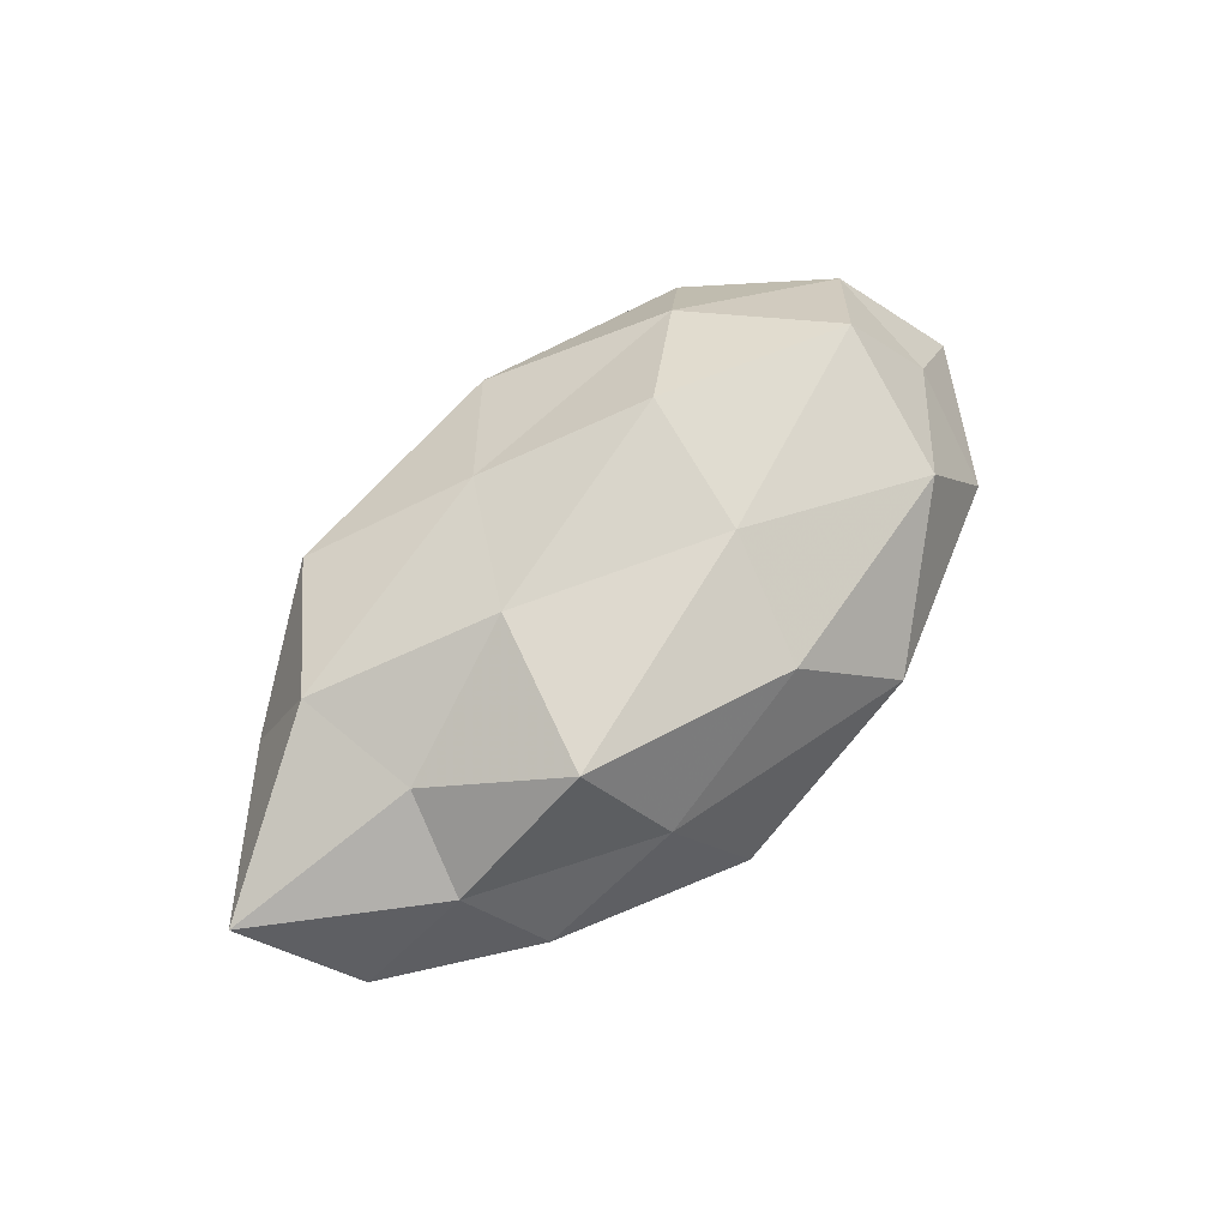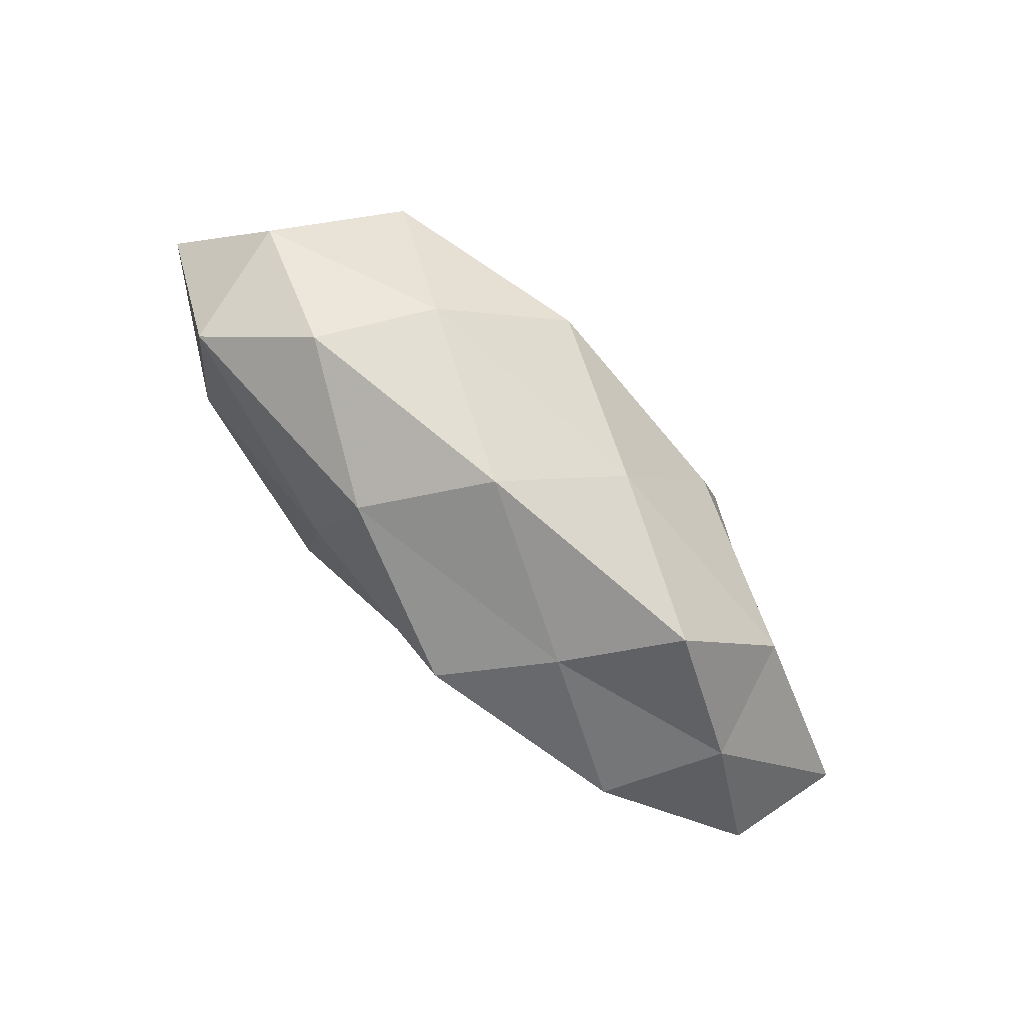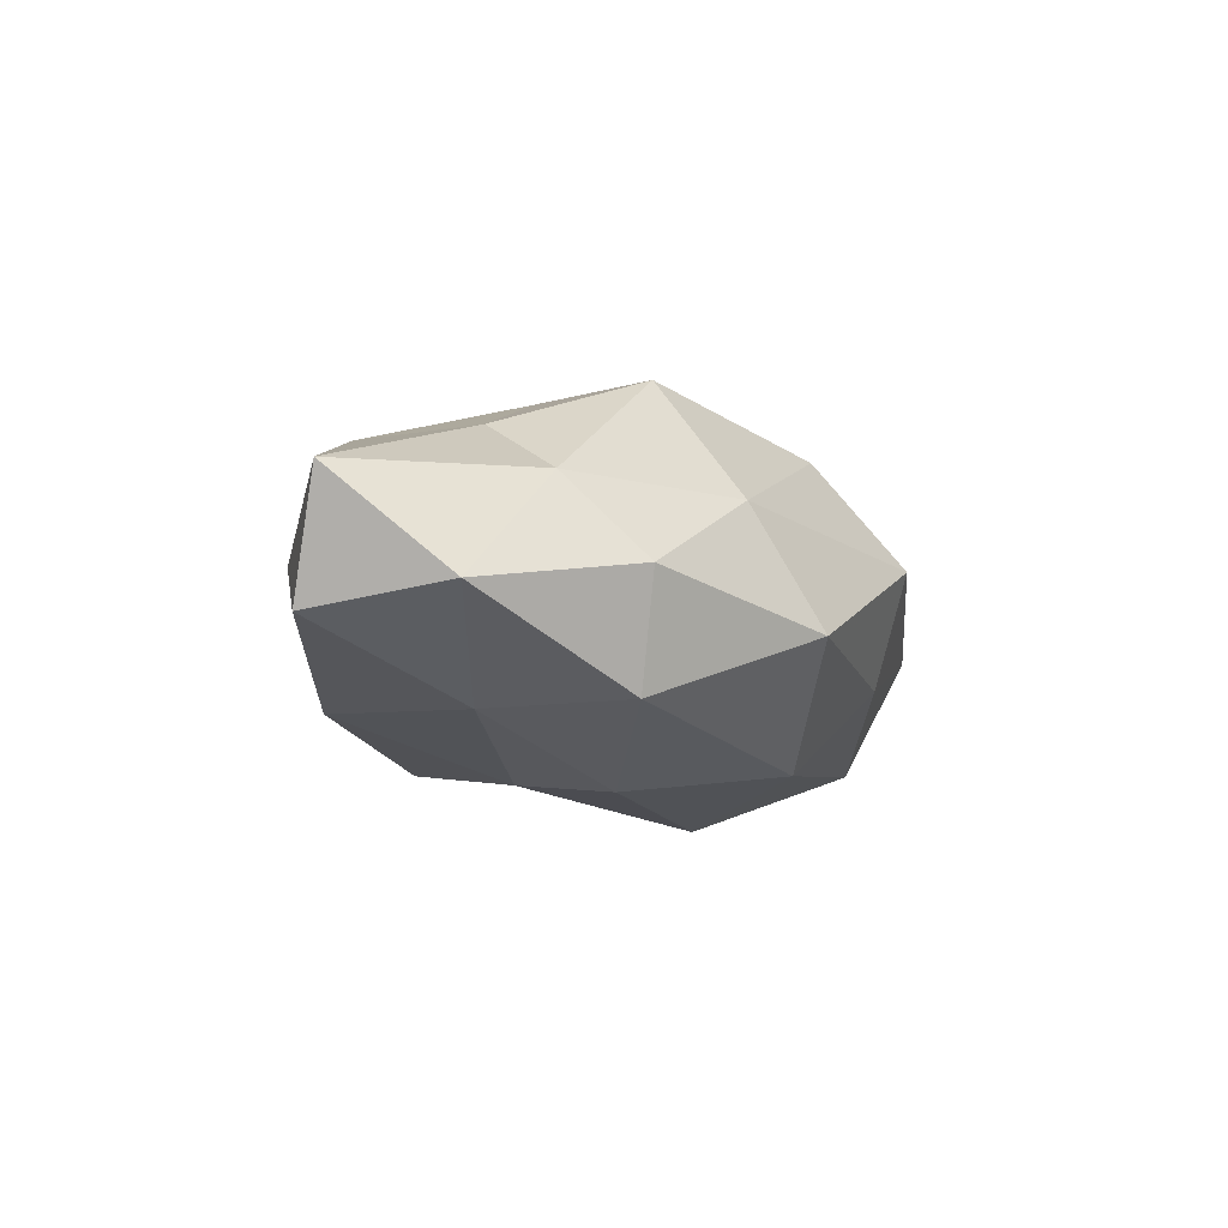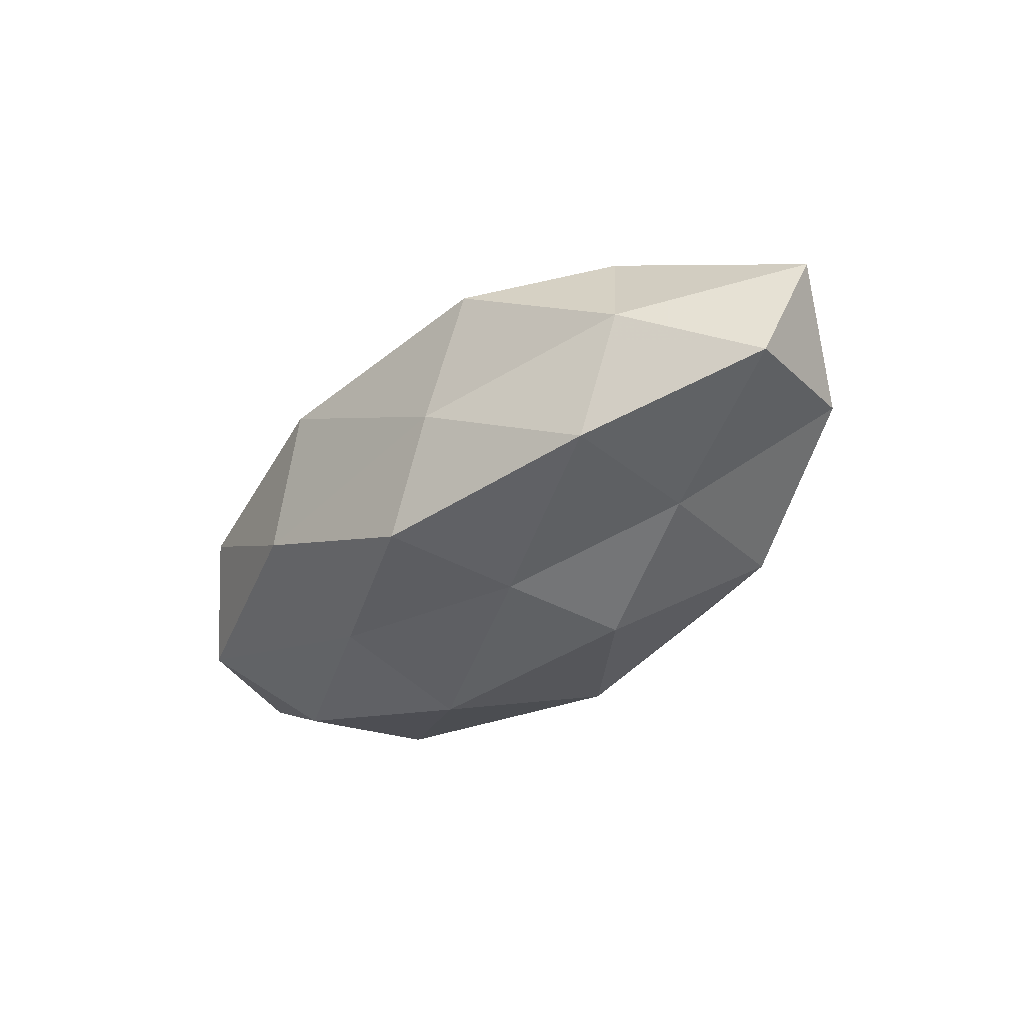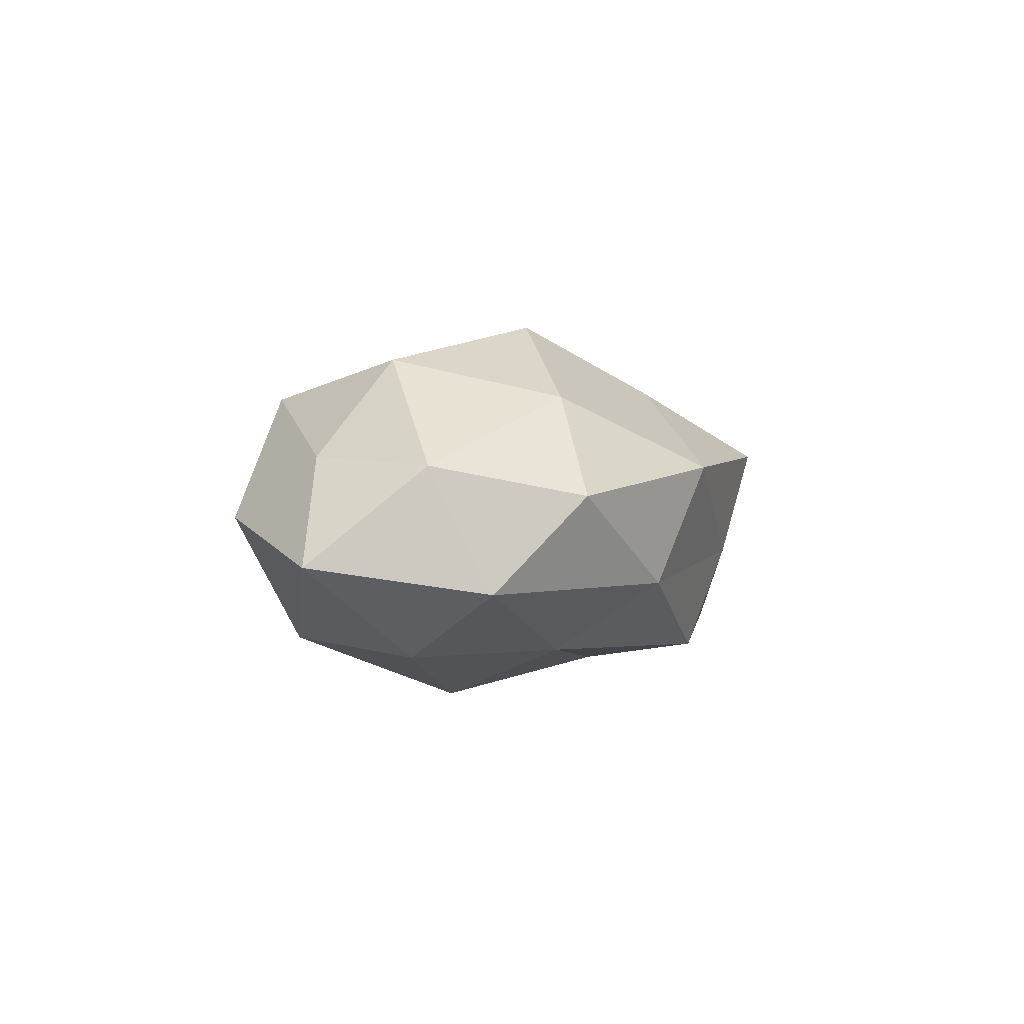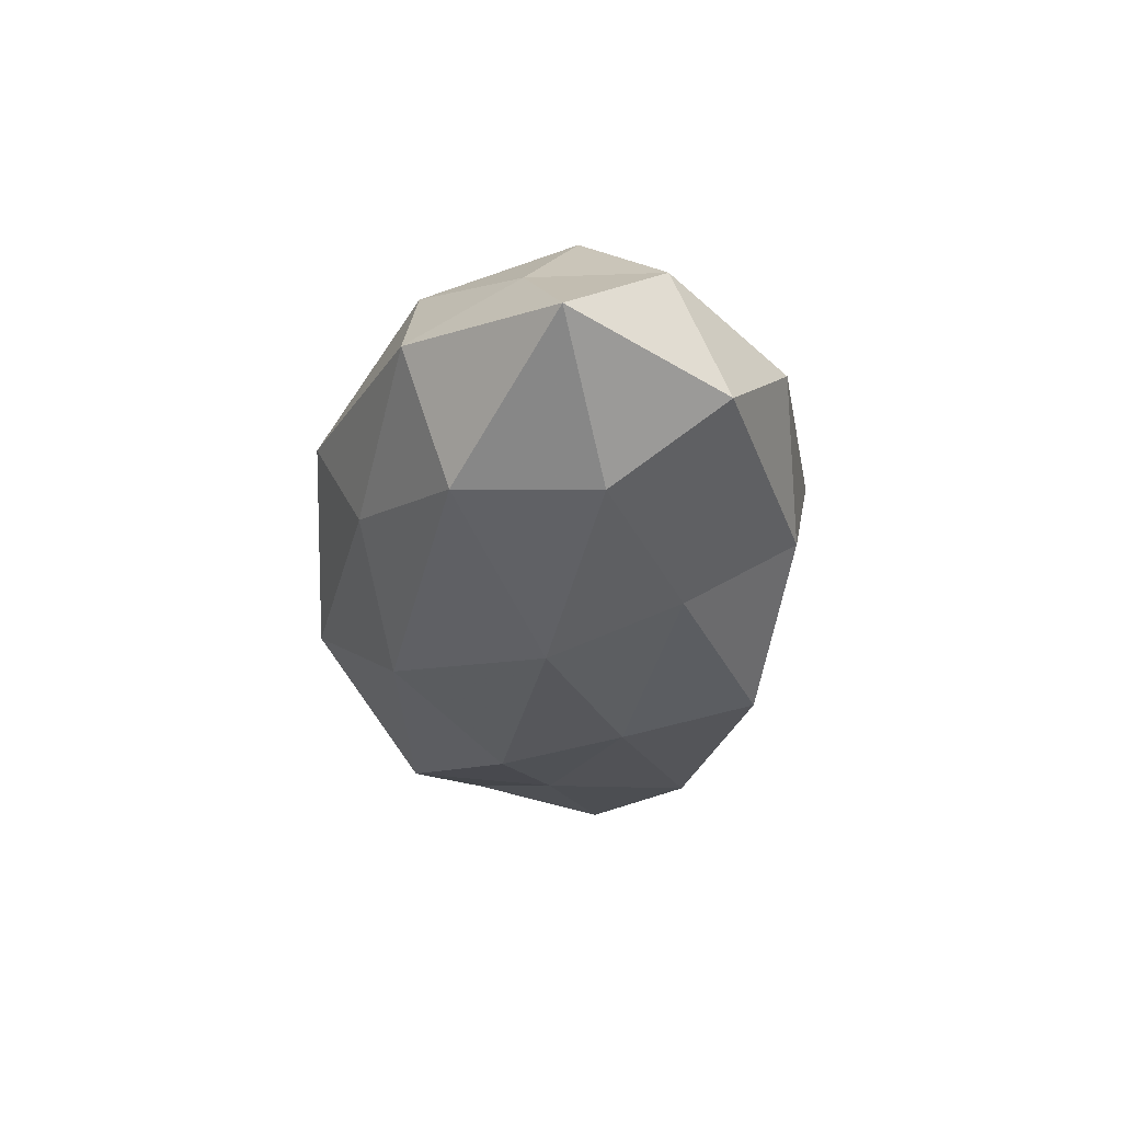
<metadata>
{"format":"obj","ext":"obj","renderer":"f3d","projection":"perspective","resolution":1024,"background":"white","views":[{"elev":67.4,"azim":134.8,"up":"+Z"},{"elev":-78.1,"azim":-45.6,"up":"+Y"},{"elev":-11.5,"azim":118.4,"up":"+Z"},{"elev":-36.2,"azim":48.8,"up":"+Z"},{"elev":-0.3,"azim":-67.3,"up":"+Z"},{"elev":-34.2,"azim":-91.9,"up":"+Z"}]}
</metadata>
<code>
v 0.01056 0.03138 -0.006683
v -0.01421 0.002313 -0.02435
v -0.007198 -0.03136 0.006227
v 0.01679 -0.002312 0.02278
v -0.03254 0.01829 0.01493
v 0.02371 0.01672 0.02105
v -0.008481 0.009004 0.02262
v 0.03632 0.00298 0.01471
v -0.01662 -0.01397 -0.01784
v -0.01283 -0.008191 0.02515
v 0.02469 -0.02842 0.008649
v 0.00594 -0.01855 0.01719
v -0.03837 -0.0007451 0.01906
v -0.03513 -0.02528 0.002086
v 0.03375 0.0004976 -0.01567
v 0.03512 -0.018 -0.01503
v 0.03097 0.01904 -0.01562
v 0.04218 -0.0182 2.504e-05
v 0.01078 -0.008194 -0.02073
v 0.01804 0.02538 0.007667
v 0.01459 0.007202 -0.02284
v 0.05637 -0.006884 -0.008438
v 0.006486 -0.02484 -0.01812
v -0.01866 0.02497 -0.008034
v -0.05683 0.001788 -0.006344
v -0.04212 0.01956 -0.0004721
v -0.03898 -0.003615 -0.01771
v -0.04876 -0.01044 0.005558
v -0.04543 -0.01737 -0.009615
v 0.05231 0.01038 -0.006012
v -0.03589 0.01373 -0.01579
v -0.01452 0.03115 0.005382
v 0.03765 -0.01327 0.01471
v 0.06028 -0.001903 0.00593
v -0.003165 0.02082 -0.01985
v 0.04016 0.0141 0.007471
v -0.01637 -0.02806 -0.008892
v -0.002996 0.02388 0.01708
v 0.03476 0.02264 -0.002283
v -0.04585 0.005876 0.006929
v -0.02676 -0.01857 0.01473
v 0.01573 -0.02717 -0.005076
f 6 7 4
f 8 6 4
f 4 7 10
f 4 10 12
f 11 12 3
f 7 5 13
f 10 7 13
f 2 19 9
f 19 15 16
f 17 15 21
f 2 21 19
f 19 21 15
f 16 15 22
f 22 18 16
f 9 19 23
f 23 19 16
f 27 2 9
f 27 9 29
f 27 29 25
f 29 14 28
f 29 28 25
f 30 15 17
f 30 22 15
f 31 26 24
f 25 26 31
f 27 31 2
f 27 25 31
f 20 1 32
f 32 1 24
f 26 5 32
f 24 26 32
f 8 4 33
f 4 12 33
f 33 12 11
f 33 11 18
f 34 18 22
f 34 22 30
f 8 33 34
f 33 18 34
f 35 1 17
f 2 35 21
f 21 35 17
f 35 24 1
f 31 35 2
f 31 24 35
f 8 36 6
f 36 20 6
f 8 34 36
f 34 30 36
f 14 37 3
f 9 23 37
f 9 37 29
f 29 37 14
f 7 38 5
f 6 38 7
f 6 20 38
f 32 5 38
f 38 20 32
f 17 1 39
f 20 39 1
f 39 30 17
f 36 39 20
f 36 30 39
f 13 5 40
f 26 40 5
f 25 40 26
f 40 28 13
f 25 28 40
f 12 41 3
f 12 10 41
f 13 41 10
f 3 41 14
f 28 41 13
f 28 14 41
f 3 42 11
f 18 11 42
f 18 42 16
f 16 42 23
f 37 42 3
f 37 23 42

</code>
